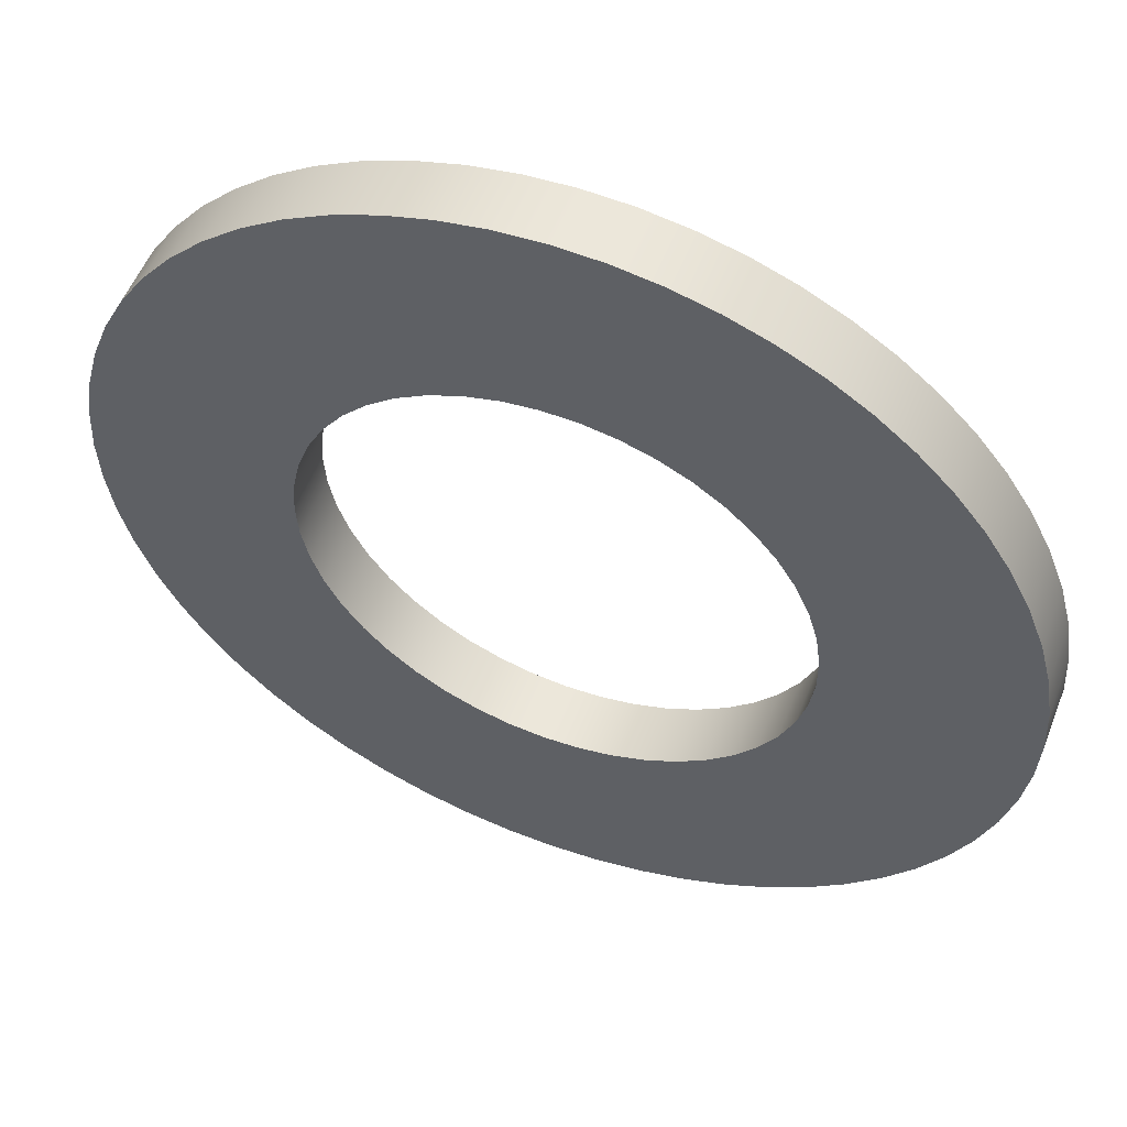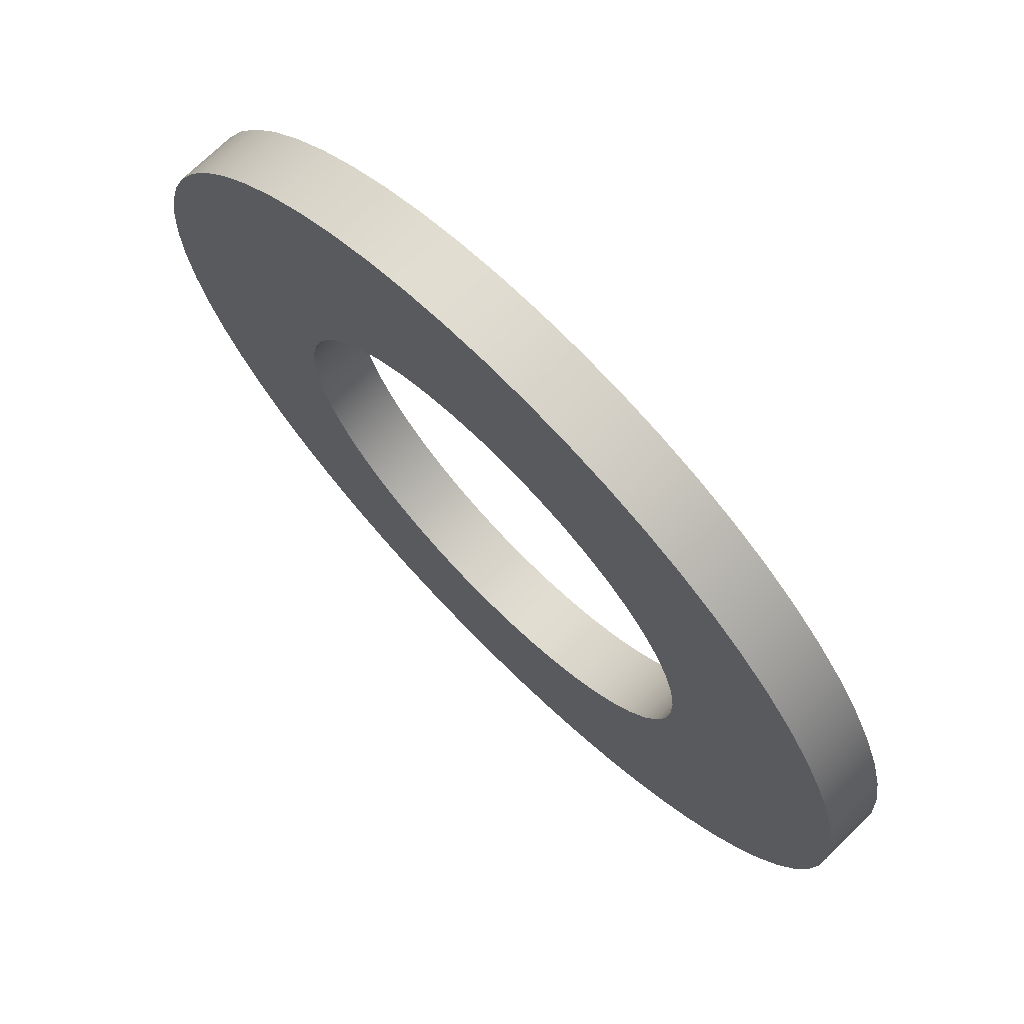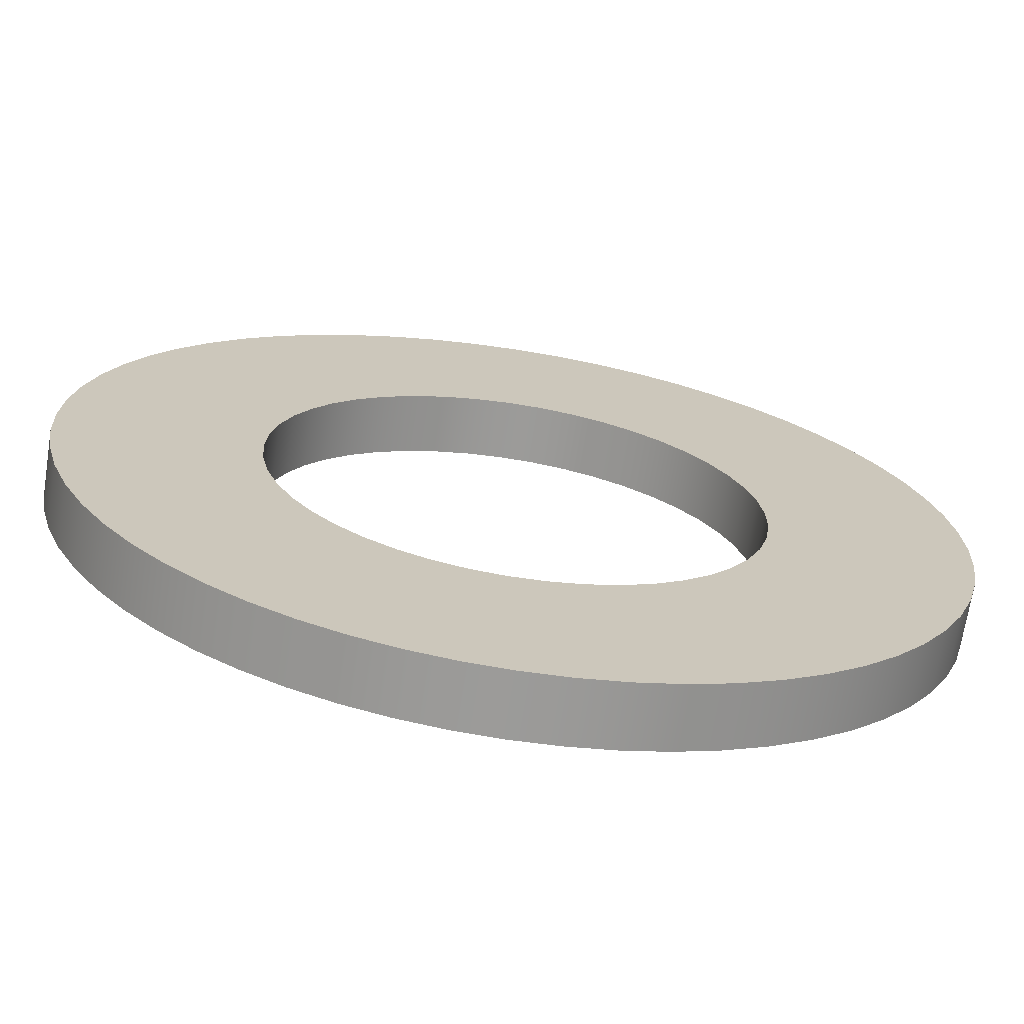
<metadata>
{"format":"obj","ext":"obj","renderer":"f3d","projection":"perspective","resolution":1024,"background":"white","views":[{"elev":54.2,"azim":21.2,"up":"+Y"},{"elev":71.6,"azim":45.3,"up":"+Y"},{"elev":-69.6,"azim":-9.0,"up":"+Y"}]}
</metadata>
<code>
v -0.16 -1.959e-17 0.02
v -0.1584 0.02227 0.02
v -0.1538 0.0441 0.02
v -0.1462 0.06508 0.02
v -0.1357 0.08479 0.02
v -0.1226 0.1028 0.02
v -0.1071 0.1189 0.02
v -0.08947 0.1326 0.02
v -0.07014 0.1438 0.02
v -0.04944 0.1522 0.02
v -0.02778 0.1576 0.02
v -0.005584 0.1599 0.02
v 0.01672 0.1591 0.02
v 0.03871 0.1552 0.02
v 0.05994 0.1483 0.02
v 0.08 0.1386 0.02
v 0.09851 0.1261 0.02
v 0.1151 0.1111 0.02
v 0.1294 0.09405 0.02
v 0.1413 0.07512 0.02
v 0.1504 0.05472 0.02
v 0.1565 0.03327 0.02
v 0.1596 0.01116 0.02
v 0.1596 -0.01116 0.02
v 0.1565 -0.03327 0.02
v 0.1504 -0.05472 0.02
v 0.1413 -0.07512 0.02
v 0.1294 -0.09405 0.02
v 0.1151 -0.1111 0.02
v 0.09851 -0.1261 0.02
v 0.08 -0.1386 0.02
v 0.05994 -0.1483 0.02
v 0.03871 -0.1552 0.02
v 0.01672 -0.1591 0.02
v -0.005584 -0.1599 0.02
v -0.02778 -0.1576 0.02
v -0.04944 -0.1522 0.02
v -0.07014 -0.1438 0.02
v -0.08947 -0.1326 0.02
v -0.1071 -0.1189 0.02
v -0.1226 -0.1028 0.02
v -0.1357 -0.08479 0.02
v -0.1462 -0.06508 0.02
v -0.1538 -0.0441 0.02
v -0.1584 -0.02227 0.02
v -0.29 -3.551e-17 0.02
v -0.2884 -0.03031 0.02
v -0.2837 -0.06029 0.02
v -0.2758 -0.08961 0.02
v -0.2649 -0.118 0.02
v -0.2511 -0.145 0.02
v -0.2346 -0.1705 0.02
v -0.2155 -0.194 0.02
v -0.194 -0.2155 0.02
v -0.1705 -0.2346 0.02
v -0.145 -0.2511 0.02
v -0.118 -0.2649 0.02
v -0.08961 -0.2758 0.02
v -0.06029 -0.2837 0.02
v -0.03031 -0.2884 0.02
v 1.776e-17 -0.29 0.02
v 0.03031 -0.2884 0.02
v 0.06029 -0.2837 0.02
v 0.08961 -0.2758 0.02
v 0.118 -0.2649 0.02
v 0.145 -0.2511 0.02
v 0.1705 -0.2346 0.02
v 0.194 -0.2155 0.02
v 0.2155 -0.194 0.02
v 0.2346 -0.1705 0.02
v 0.2511 -0.145 0.02
v 0.2649 -0.118 0.02
v 0.2758 -0.08961 0.02
v 0.2837 -0.06029 0.02
v 0.2884 -0.03031 0.02
v 0.29 0 0.02
v 0.2884 0.03031 0.02
v 0.2837 0.06029 0.02
v 0.2758 0.08961 0.02
v 0.2649 0.118 0.02
v 0.2511 0.145 0.02
v 0.2346 0.1705 0.02
v 0.2155 0.194 0.02
v 0.194 0.2155 0.02
v 0.1705 0.2346 0.02
v 0.145 0.2511 0.02
v 0.118 0.2649 0.02
v 0.08961 0.2758 0.02
v 0.06029 0.2837 0.02
v 0.03031 0.2884 0.02
v 1.776e-17 0.29 0.02
v -0.03031 0.2884 0.02
v -0.06029 0.2837 0.02
v -0.08961 0.2758 0.02
v -0.118 0.2649 0.02
v -0.145 0.2511 0.02
v -0.1705 0.2346 0.02
v -0.194 0.2155 0.02
v -0.2155 0.194 0.02
v -0.2346 0.1705 0.02
v -0.2511 0.145 0.02
v -0.2649 0.118 0.02
v -0.2758 0.08961 0.02
v -0.2837 0.06029 0.02
v -0.2884 0.03031 0.02
v -0.29 -3.551e-17 -0.02
v -0.2884 -0.03031 -0.02
v -0.2837 -0.06029 -0.02
v -0.2758 -0.08961 -0.02
v -0.2649 -0.118 -0.02
v -0.2511 -0.145 -0.02
v -0.2346 -0.1705 -0.02
v -0.2155 -0.194 -0.02
v -0.194 -0.2155 -0.02
v -0.1705 -0.2346 -0.02
v -0.145 -0.2511 -0.02
v -0.118 -0.2649 -0.02
v -0.08961 -0.2758 -0.02
v -0.06029 -0.2837 -0.02
v -0.03031 -0.2884 -0.02
v 1.776e-17 -0.29 -0.02
v 0.03031 -0.2884 -0.02
v 0.06029 -0.2837 -0.02
v 0.08961 -0.2758 -0.02
v 0.118 -0.2649 -0.02
v 0.145 -0.2511 -0.02
v 0.1705 -0.2346 -0.02
v 0.194 -0.2155 -0.02
v 0.2155 -0.194 -0.02
v 0.2346 -0.1705 -0.02
v 0.2511 -0.145 -0.02
v 0.2649 -0.118 -0.02
v 0.2758 -0.08961 -0.02
v 0.2837 -0.06029 -0.02
v 0.2884 -0.03031 -0.02
v 0.29 0 -0.02
v 0.2884 0.03031 -0.02
v 0.2837 0.06029 -0.02
v 0.2758 0.08961 -0.02
v 0.2649 0.118 -0.02
v 0.2511 0.145 -0.02
v 0.2346 0.1705 -0.02
v 0.2155 0.194 -0.02
v 0.194 0.2155 -0.02
v 0.1705 0.2346 -0.02
v 0.145 0.2511 -0.02
v 0.118 0.2649 -0.02
v 0.08961 0.2758 -0.02
v 0.06029 0.2837 -0.02
v 0.03031 0.2884 -0.02
v 1.776e-17 0.29 -0.02
v -0.03031 0.2884 -0.02
v -0.06029 0.2837 -0.02
v -0.08961 0.2758 -0.02
v -0.118 0.2649 -0.02
v -0.145 0.2511 -0.02
v -0.1705 0.2346 -0.02
v -0.194 0.2155 -0.02
v -0.2155 0.194 -0.02
v -0.2346 0.1705 -0.02
v -0.2511 0.145 -0.02
v -0.2649 0.118 -0.02
v -0.2758 0.08961 -0.02
v -0.2837 0.06029 -0.02
v -0.2884 0.03031 -0.02
v -0.29 -3.551e-17 0.02
v -0.2884 0.03031 0.02
v -0.2837 0.06029 0.02
v -0.2758 0.08961 0.02
v -0.2649 0.118 0.02
v -0.2511 0.145 0.02
v -0.2346 0.1705 0.02
v -0.2155 0.194 0.02
v -0.194 0.2155 0.02
v -0.1705 0.2346 0.02
v -0.145 0.2511 0.02
v -0.118 0.2649 0.02
v -0.08961 0.2758 0.02
v -0.06029 0.2837 0.02
v -0.03031 0.2884 0.02
v 1.776e-17 0.29 0.02
v 0.03031 0.2884 0.02
v 0.06029 0.2837 0.02
v 0.08961 0.2758 0.02
v 0.118 0.2649 0.02
v 0.145 0.2511 0.02
v 0.1705 0.2346 0.02
v 0.194 0.2155 0.02
v 0.2155 0.194 0.02
v 0.2346 0.1705 0.02
v 0.2511 0.145 0.02
v 0.2649 0.118 0.02
v 0.2758 0.08961 0.02
v 0.2837 0.06029 0.02
v 0.2884 0.03031 0.02
v 0.29 0 0.02
v 0.2884 -0.03031 0.02
v 0.2837 -0.06029 0.02
v 0.2758 -0.08961 0.02
v 0.2649 -0.118 0.02
v 0.2511 -0.145 0.02
v 0.2346 -0.1705 0.02
v 0.2155 -0.194 0.02
v 0.194 -0.2155 0.02
v 0.1705 -0.2346 0.02
v 0.145 -0.2511 0.02
v 0.118 -0.2649 0.02
v 0.08961 -0.2758 0.02
v 0.06029 -0.2837 0.02
v 0.03031 -0.2884 0.02
v 1.776e-17 -0.29 0.02
v -0.03031 -0.2884 0.02
v -0.06029 -0.2837 0.02
v -0.08961 -0.2758 0.02
v -0.118 -0.2649 0.02
v -0.145 -0.2511 0.02
v -0.1705 -0.2346 0.02
v -0.194 -0.2155 0.02
v -0.2155 -0.194 0.02
v -0.2346 -0.1705 0.02
v -0.2511 -0.145 0.02
v -0.2649 -0.118 0.02
v -0.2758 -0.08961 0.02
v -0.2837 -0.06029 0.02
v -0.2884 -0.03031 0.02
v -0.29 -3.551e-17 -0.02
v -0.29 -3.551e-17 0.02
v -0.16 -1.959e-17 -0.02
v -0.1584 -0.02227 -0.02
v -0.1538 -0.0441 -0.02
v -0.1462 -0.06508 -0.02
v -0.1357 -0.08479 -0.02
v -0.1226 -0.1028 -0.02
v -0.1071 -0.1189 -0.02
v -0.08947 -0.1326 -0.02
v -0.07014 -0.1438 -0.02
v -0.04944 -0.1522 -0.02
v -0.02778 -0.1576 -0.02
v -0.005584 -0.1599 -0.02
v 0.01672 -0.1591 -0.02
v 0.03871 -0.1552 -0.02
v 0.05994 -0.1483 -0.02
v 0.08 -0.1386 -0.02
v 0.09851 -0.1261 -0.02
v 0.1151 -0.1111 -0.02
v 0.1294 -0.09405 -0.02
v 0.1413 -0.07512 -0.02
v 0.1504 -0.05472 -0.02
v 0.1565 -0.03327 -0.02
v 0.1596 -0.01116 -0.02
v 0.1596 0.01116 -0.02
v 0.1565 0.03327 -0.02
v 0.1504 0.05472 -0.02
v 0.1413 0.07512 -0.02
v 0.1294 0.09405 -0.02
v 0.1151 0.1111 -0.02
v 0.09851 0.1261 -0.02
v 0.08 0.1386 -0.02
v 0.05994 0.1483 -0.02
v 0.03871 0.1552 -0.02
v 0.01672 0.1591 -0.02
v -0.005584 0.1599 -0.02
v -0.02778 0.1576 -0.02
v -0.04944 0.1522 -0.02
v -0.07014 0.1438 -0.02
v -0.08947 0.1326 -0.02
v -0.1071 0.1189 -0.02
v -0.1226 0.1028 -0.02
v -0.1357 0.08479 -0.02
v -0.1462 0.06508 -0.02
v -0.1538 0.0441 -0.02
v -0.1584 0.02227 -0.02
v -0.29 -3.551e-17 -0.02
v -0.2884 0.03031 -0.02
v -0.2837 0.06029 -0.02
v -0.2758 0.08961 -0.02
v -0.2649 0.118 -0.02
v -0.2511 0.145 -0.02
v -0.2346 0.1705 -0.02
v -0.2155 0.194 -0.02
v -0.194 0.2155 -0.02
v -0.1705 0.2346 -0.02
v -0.145 0.2511 -0.02
v -0.118 0.2649 -0.02
v -0.08961 0.2758 -0.02
v -0.06029 0.2837 -0.02
v -0.03031 0.2884 -0.02
v 1.776e-17 0.29 -0.02
v 0.03031 0.2884 -0.02
v 0.06029 0.2837 -0.02
v 0.08961 0.2758 -0.02
v 0.118 0.2649 -0.02
v 0.145 0.2511 -0.02
v 0.1705 0.2346 -0.02
v 0.194 0.2155 -0.02
v 0.2155 0.194 -0.02
v 0.2346 0.1705 -0.02
v 0.2511 0.145 -0.02
v 0.2649 0.118 -0.02
v 0.2758 0.08961 -0.02
v 0.2837 0.06029 -0.02
v 0.2884 0.03031 -0.02
v 0.29 0 -0.02
v 0.2884 -0.03031 -0.02
v 0.2837 -0.06029 -0.02
v 0.2758 -0.08961 -0.02
v 0.2649 -0.118 -0.02
v 0.2511 -0.145 -0.02
v 0.2346 -0.1705 -0.02
v 0.2155 -0.194 -0.02
v 0.194 -0.2155 -0.02
v 0.1705 -0.2346 -0.02
v 0.145 -0.2511 -0.02
v 0.118 -0.2649 -0.02
v 0.08961 -0.2758 -0.02
v 0.06029 -0.2837 -0.02
v 0.03031 -0.2884 -0.02
v 1.776e-17 -0.29 -0.02
v -0.03031 -0.2884 -0.02
v -0.06029 -0.2837 -0.02
v -0.08961 -0.2758 -0.02
v -0.118 -0.2649 -0.02
v -0.145 -0.2511 -0.02
v -0.1705 -0.2346 -0.02
v -0.194 -0.2155 -0.02
v -0.2155 -0.194 -0.02
v -0.2346 -0.1705 -0.02
v -0.2511 -0.145 -0.02
v -0.2649 -0.118 -0.02
v -0.2758 -0.08961 -0.02
v -0.2837 -0.06029 -0.02
v -0.2884 -0.03031 -0.02
v -0.16 -1.959e-17 -0.02
v -0.1584 0.02227 -0.02
v -0.1538 0.0441 -0.02
v -0.1462 0.06508 -0.02
v -0.1357 0.08479 -0.02
v -0.1226 0.1028 -0.02
v -0.1071 0.1189 -0.02
v -0.08947 0.1326 -0.02
v -0.07014 0.1438 -0.02
v -0.04944 0.1522 -0.02
v -0.02778 0.1576 -0.02
v -0.005584 0.1599 -0.02
v 0.01672 0.1591 -0.02
v 0.03871 0.1552 -0.02
v 0.05994 0.1483 -0.02
v 0.08 0.1386 -0.02
v 0.09851 0.1261 -0.02
v 0.1151 0.1111 -0.02
v 0.1294 0.09405 -0.02
v 0.1413 0.07512 -0.02
v 0.1504 0.05472 -0.02
v 0.1565 0.03327 -0.02
v 0.1596 0.01116 -0.02
v 0.1596 -0.01116 -0.02
v 0.1565 -0.03327 -0.02
v 0.1504 -0.05472 -0.02
v 0.1413 -0.07512 -0.02
v 0.1294 -0.09405 -0.02
v 0.1151 -0.1111 -0.02
v 0.09851 -0.1261 -0.02
v 0.08 -0.1386 -0.02
v 0.05994 -0.1483 -0.02
v 0.03871 -0.1552 -0.02
v 0.01672 -0.1591 -0.02
v -0.005584 -0.1599 -0.02
v -0.02778 -0.1576 -0.02
v -0.04944 -0.1522 -0.02
v -0.07014 -0.1438 -0.02
v -0.08947 -0.1326 -0.02
v -0.1071 -0.1189 -0.02
v -0.1226 -0.1028 -0.02
v -0.1357 -0.08479 -0.02
v -0.1462 -0.06508 -0.02
v -0.1538 -0.0441 -0.02
v -0.1584 -0.02227 -0.02
v -0.16 -1.959e-17 0.02
v -0.1584 -0.02227 0.02
v -0.1538 -0.0441 0.02
v -0.1462 -0.06508 0.02
v -0.1357 -0.08479 0.02
v -0.1226 -0.1028 0.02
v -0.1071 -0.1189 0.02
v -0.08947 -0.1326 0.02
v -0.07014 -0.1438 0.02
v -0.04944 -0.1522 0.02
v -0.02778 -0.1576 0.02
v -0.005584 -0.1599 0.02
v 0.01672 -0.1591 0.02
v 0.03871 -0.1552 0.02
v 0.05994 -0.1483 0.02
v 0.08 -0.1386 0.02
v 0.09851 -0.1261 0.02
v 0.1151 -0.1111 0.02
v 0.1294 -0.09405 0.02
v 0.1413 -0.07512 0.02
v 0.1504 -0.05472 0.02
v 0.1565 -0.03327 0.02
v 0.1596 -0.01116 0.02
v 0.1596 0.01116 0.02
v 0.1565 0.03327 0.02
v 0.1504 0.05472 0.02
v 0.1413 0.07512 0.02
v 0.1294 0.09405 0.02
v 0.1151 0.1111 0.02
v 0.09851 0.1261 0.02
v 0.08 0.1386 0.02
v 0.05994 0.1483 0.02
v 0.03871 0.1552 0.02
v 0.01672 0.1591 0.02
v -0.005584 0.1599 0.02
v -0.02778 0.1576 0.02
v -0.04944 0.1522 0.02
v -0.07014 0.1438 0.02
v -0.08947 0.1326 0.02
v -0.1071 0.1189 0.02
v -0.1226 0.1028 0.02
v -0.1357 0.08479 0.02
v -0.1462 0.06508 0.02
v -0.1538 0.0441 0.02
v -0.1584 0.02227 0.02
v -0.16 -1.959e-17 0.02
v -0.16 -1.959e-17 -0.02
f 2 105 1
f 1 105 46
f 1 46 47
f 105 2 104
f 104 2 3
f 104 3 103
f 103 3 4
f 103 4 102
f 102 4 101
f 101 4 5
f 101 5 100
f 100 5 6
f 100 6 99
f 99 6 7
f 99 7 98
f 98 7 97
f 97 7 8
f 97 8 96
f 96 8 9
f 96 9 95
f 95 9 10
f 95 10 94
f 94 10 93
f 93 10 11
f 93 11 92
f 92 11 12
f 92 12 91
f 91 12 13
f 91 13 90
f 90 13 89
f 89 13 14
f 89 14 88
f 88 14 15
f 88 15 87
f 87 15 16
f 87 16 86
f 86 16 85
f 85 16 17
f 85 17 84
f 84 17 18
f 84 18 83
f 83 18 19
f 83 19 82
f 82 19 81
f 81 19 20
f 81 20 80
f 80 20 21
f 80 21 79
f 79 21 22
f 79 22 78
f 78 22 77
f 77 22 23
f 77 23 76
f 76 23 24
f 76 24 75
f 75 24 25
f 75 25 74
f 74 25 73
f 73 25 26
f 73 26 72
f 72 26 27
f 72 27 71
f 71 27 28
f 71 28 70
f 70 28 69
f 69 28 29
f 69 29 68
f 68 29 30
f 68 30 67
f 67 30 31
f 67 31 66
f 66 31 65
f 65 31 32
f 65 32 64
f 64 32 33
f 64 33 63
f 63 33 34
f 63 34 62
f 62 34 61
f 61 34 35
f 61 35 60
f 60 35 36
f 60 36 59
f 59 36 37
f 59 37 58
f 58 37 57
f 57 37 38
f 57 38 56
f 56 38 39
f 56 39 55
f 55 39 40
f 55 40 54
f 54 40 53
f 53 40 41
f 53 41 52
f 52 41 42
f 52 42 51
f 51 42 43
f 51 43 50
f 50 43 49
f 49 43 44
f 49 44 48
f 48 44 45
f 48 45 47
f 47 45 1
f 107 225 106
f 106 225 227
f 226 166 165
f 165 166 167
f 165 167 164
f 164 167 168
f 164 168 163
f 163 168 169
f 163 169 162
f 162 169 170
f 162 170 161
f 161 170 171
f 161 171 160
f 160 171 172
f 160 172 159
f 159 172 173
f 159 173 158
f 158 173 174
f 158 174 157
f 157 174 175
f 157 175 156
f 156 175 176
f 156 176 155
f 155 176 177
f 155 177 154
f 154 177 178
f 154 178 153
f 153 178 179
f 153 179 152
f 152 179 180
f 152 180 151
f 151 180 181
f 151 181 150
f 150 181 182
f 150 182 149
f 149 182 183
f 149 183 148
f 148 183 184
f 148 184 147
f 147 184 185
f 147 185 146
f 146 185 186
f 146 186 145
f 145 186 187
f 145 187 144
f 144 187 188
f 144 188 143
f 143 188 189
f 143 189 142
f 142 189 190
f 142 190 141
f 141 190 191
f 141 191 140
f 140 191 192
f 140 192 139
f 139 192 193
f 139 193 138
f 138 193 194
f 138 194 137
f 137 194 195
f 137 195 136
f 136 195 196
f 136 196 135
f 135 196 197
f 135 197 134
f 134 197 198
f 134 198 133
f 133 198 199
f 133 199 132
f 132 199 200
f 132 200 131
f 131 200 201
f 131 201 130
f 130 201 202
f 130 202 129
f 129 202 203
f 129 203 128
f 128 203 204
f 128 204 127
f 127 204 205
f 127 205 126
f 126 205 206
f 126 206 125
f 125 206 207
f 125 207 124
f 124 207 208
f 124 208 123
f 123 208 209
f 123 209 122
f 122 209 210
f 122 210 121
f 121 210 211
f 121 211 120
f 120 211 212
f 120 212 119
f 119 212 213
f 119 213 118
f 118 213 214
f 118 214 117
f 117 214 215
f 117 215 116
f 116 215 216
f 116 216 115
f 115 216 217
f 115 217 114
f 114 217 218
f 114 218 113
f 113 218 219
f 113 219 112
f 112 219 220
f 112 220 111
f 111 220 221
f 111 221 110
f 110 221 222
f 110 222 109
f 109 222 223
f 109 223 108
f 108 223 224
f 108 224 107
f 107 224 225
f 229 332 228
f 228 332 273
f 228 273 274
f 332 229 331
f 331 229 230
f 331 230 330
f 330 230 231
f 330 231 329
f 329 231 328
f 328 231 232
f 328 232 327
f 327 232 233
f 327 233 326
f 326 233 234
f 326 234 325
f 325 234 324
f 324 234 235
f 324 235 323
f 323 235 236
f 323 236 322
f 322 236 237
f 322 237 321
f 321 237 320
f 320 237 238
f 320 238 319
f 319 238 239
f 319 239 318
f 318 239 240
f 318 240 317
f 317 240 316
f 316 240 241
f 316 241 315
f 315 241 242
f 315 242 314
f 314 242 243
f 314 243 313
f 313 243 312
f 312 243 244
f 312 244 311
f 311 244 245
f 311 245 310
f 310 245 246
f 310 246 309
f 309 246 308
f 308 246 247
f 308 247 307
f 307 247 248
f 307 248 306
f 306 248 249
f 306 249 305
f 305 249 304
f 304 249 250
f 304 250 303
f 303 250 251
f 303 251 302
f 302 251 252
f 302 252 301
f 301 252 300
f 300 252 253
f 300 253 299
f 299 253 254
f 299 254 298
f 298 254 255
f 298 255 297
f 297 255 296
f 296 255 256
f 296 256 295
f 295 256 257
f 295 257 294
f 294 257 258
f 294 258 293
f 293 258 292
f 292 258 259
f 292 259 291
f 291 259 260
f 291 260 290
f 290 260 261
f 290 261 289
f 289 261 288
f 288 261 262
f 288 262 287
f 287 262 263
f 287 263 286
f 286 263 264
f 286 264 285
f 285 264 284
f 284 264 265
f 284 265 283
f 283 265 266
f 283 266 282
f 282 266 267
f 282 267 281
f 281 267 280
f 280 267 268
f 280 268 279
f 279 268 269
f 279 269 278
f 278 269 270
f 278 270 277
f 277 270 276
f 276 270 271
f 276 271 275
f 275 271 272
f 275 272 274
f 274 272 228
f 334 422 333
f 333 422 423
f 424 378 377
f 377 378 379
f 377 379 376
f 376 379 380
f 376 380 375
f 375 380 381
f 375 381 374
f 374 381 382
f 374 382 373
f 373 382 383
f 373 383 372
f 372 383 384
f 372 384 371
f 371 384 385
f 371 385 370
f 370 385 386
f 370 386 369
f 369 386 387
f 369 387 368
f 368 387 388
f 368 388 367
f 367 388 389
f 367 389 366
f 366 389 390
f 366 390 365
f 365 390 391
f 365 391 364
f 364 391 392
f 364 392 363
f 363 392 393
f 363 393 362
f 362 393 394
f 362 394 361
f 361 394 395
f 361 395 360
f 360 395 396
f 360 396 359
f 359 396 397
f 359 397 358
f 358 397 398
f 358 398 357
f 357 398 399
f 357 399 356
f 356 399 400
f 356 400 355
f 355 400 401
f 355 401 354
f 354 401 402
f 354 402 353
f 353 402 403
f 353 403 352
f 352 403 404
f 352 404 351
f 351 404 405
f 351 405 350
f 350 405 406
f 350 406 349
f 349 406 407
f 349 407 348
f 348 407 408
f 348 408 347
f 347 408 409
f 347 409 346
f 346 409 410
f 346 410 345
f 345 410 411
f 345 411 344
f 344 411 412
f 344 412 343
f 343 412 413
f 343 413 342
f 342 413 414
f 342 414 341
f 341 414 415
f 341 415 340
f 340 415 416
f 340 416 339
f 339 416 417
f 339 417 338
f 338 417 418
f 338 418 337
f 337 418 419
f 337 419 336
f 336 419 420
f 336 420 335
f 335 420 421
f 335 421 334
f 334 421 422

</code>
